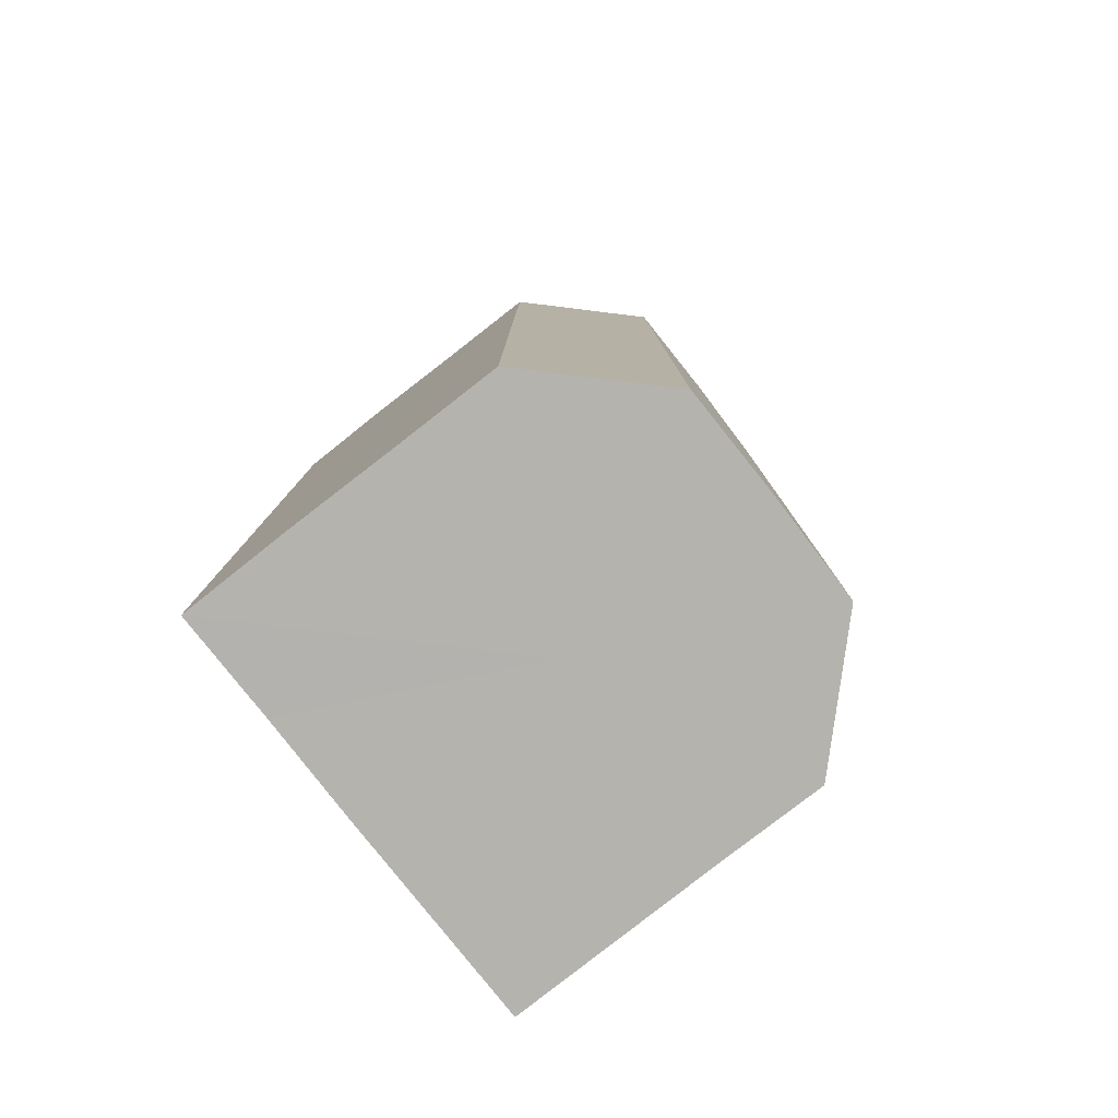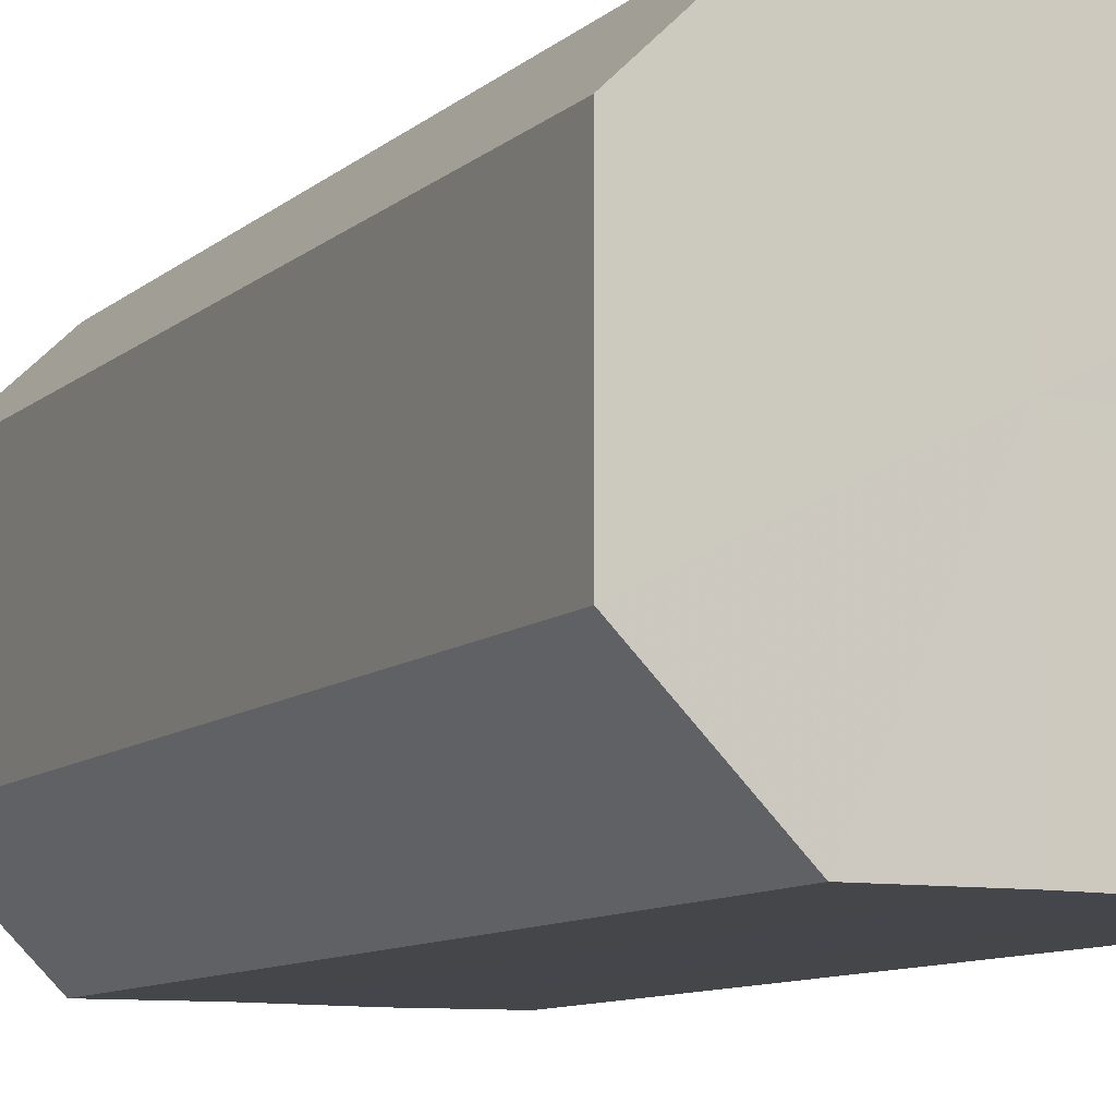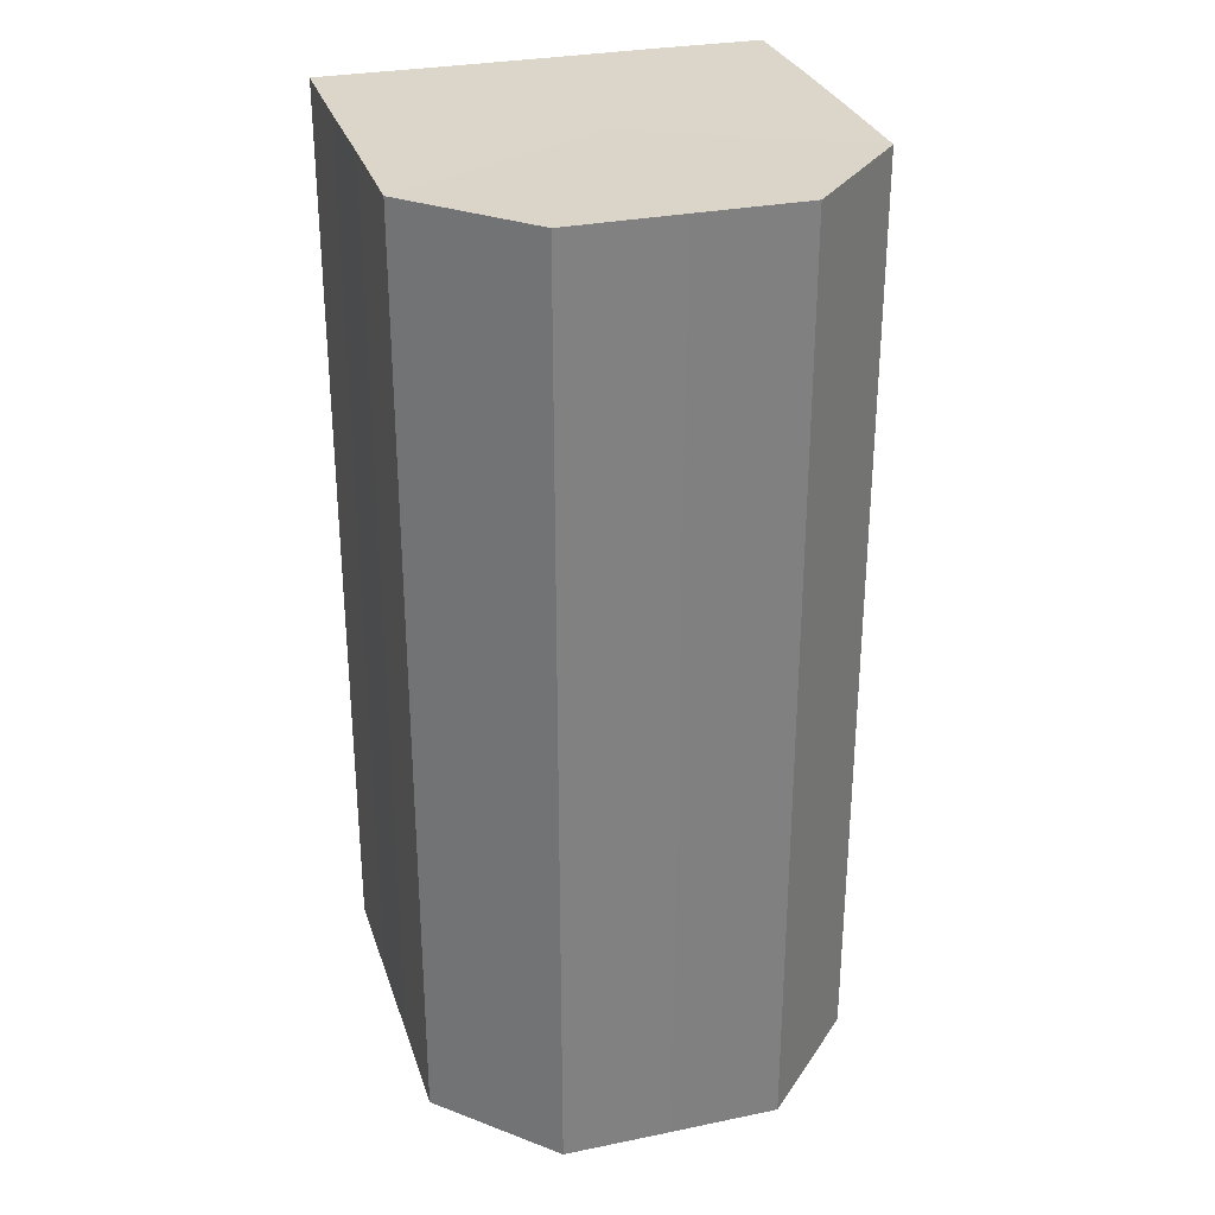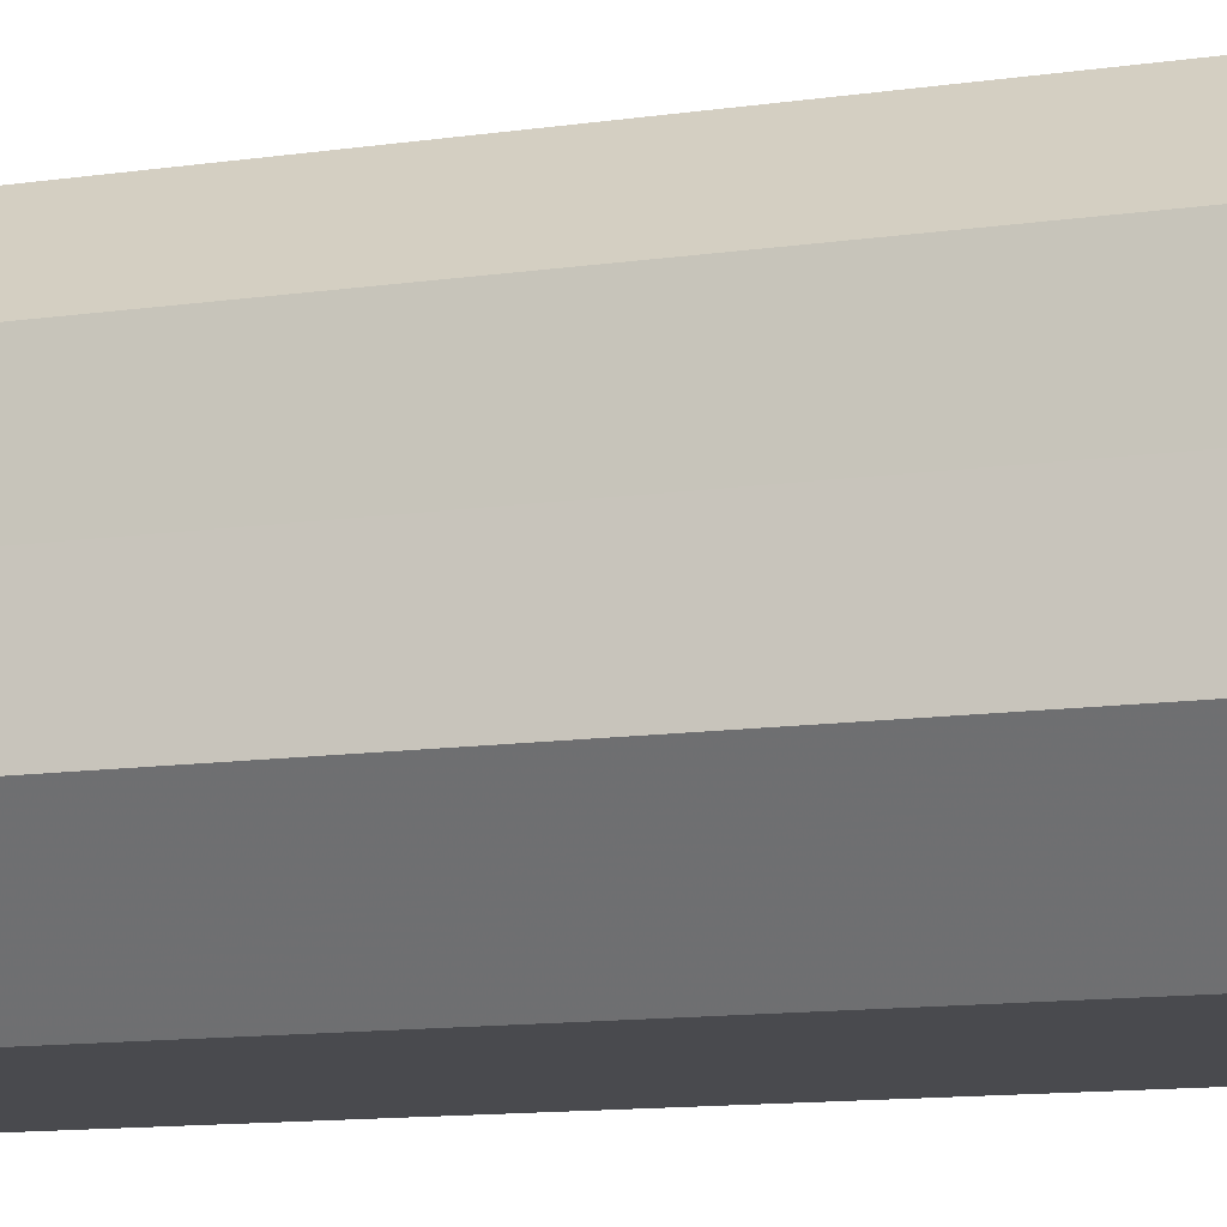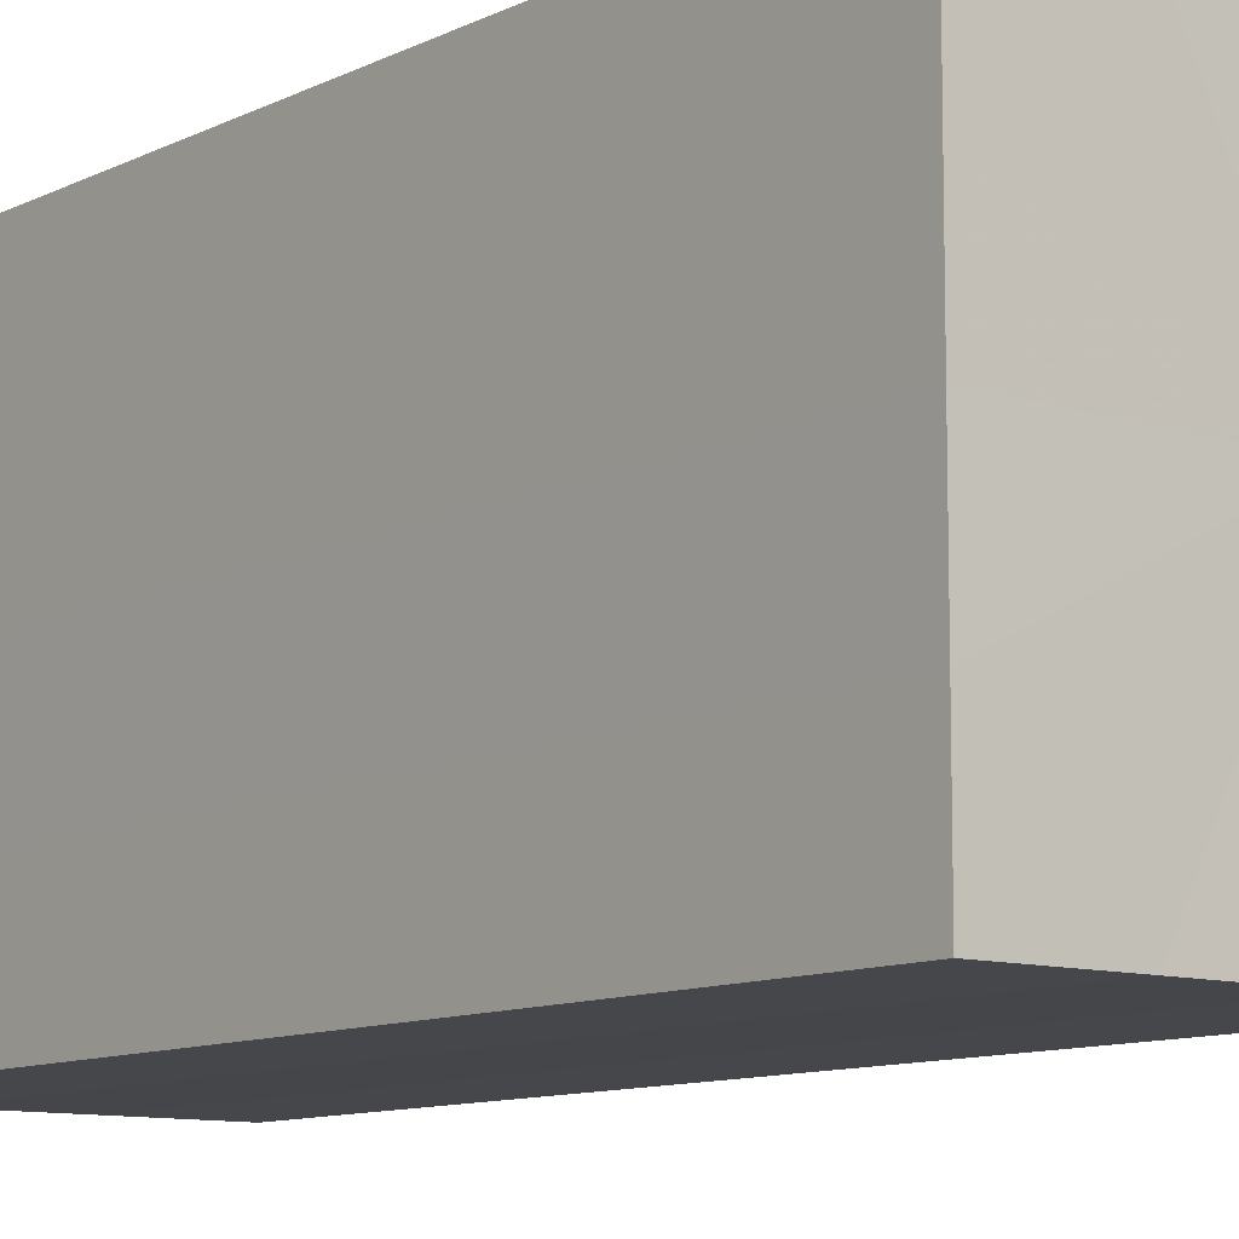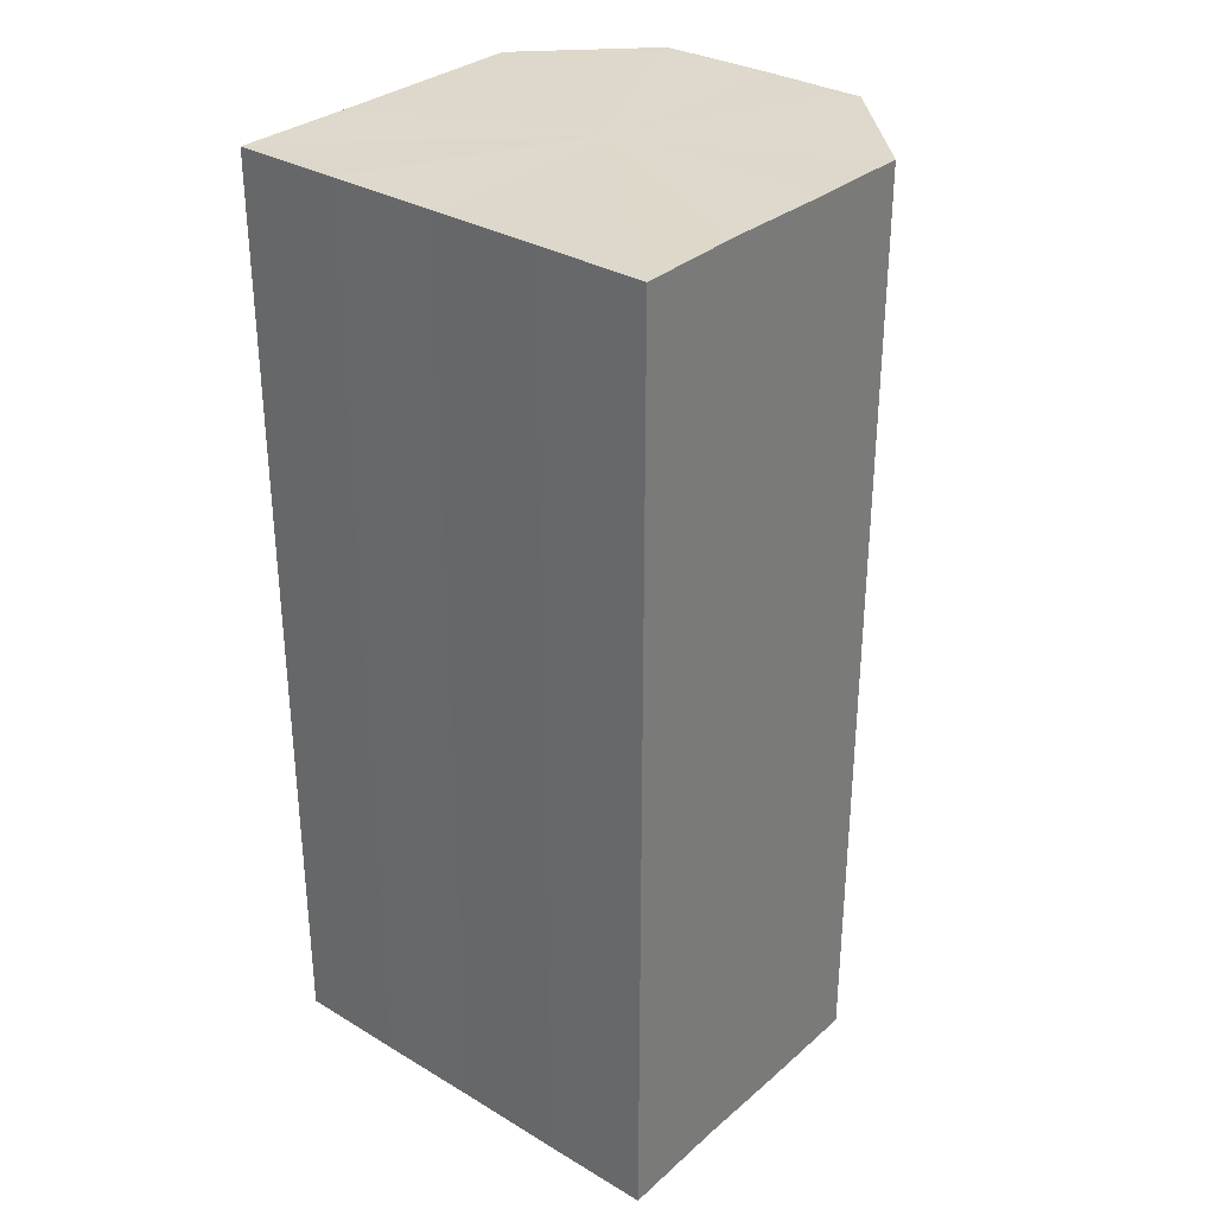
<metadata>
{"format":"obj","ext":"obj","renderer":"f3d","projection":"perspective","resolution":1024,"background":"white","views":[{"elev":-79.9,"azim":-142.0,"up":"+Z"},{"elev":-9.7,"azim":-26.8,"up":"+Y"},{"elev":29.7,"azim":-106.6,"up":"+Z"},{"elev":-13.3,"azim":-72.6,"up":"+Y"},{"elev":-10.3,"azim":141.1,"up":"+Y"},{"elev":31.6,"azim":129.7,"up":"+Z"}]}
</metadata>
<code>
o 11582
v 2167 1876 13.46
v 2167 1876 13.46
v 2167 1876 13.54
v 2167 1876 13.46
v 2167 1876 13.54
v 2167 1876 13.46
v 2167 1876 13.54
v 2167 1876 13.46
v 2167 1876 13.54
v 2167 1876 13.46
v 2167 1876 13.54
v 2167 1876 13.46
v 2167 1876 13.54
v 2167 1876 13.46
v 2167 1876 13.54
v 2167 1876 13.46
v 2167 1876 13.54
v 2167 1876 13.46
v 2167 1876 13.54
v 2167 1876 13.46
v 2167 1876 13.54
v 2167 1876 13.46
v 2167 1876 13.54
v 2167 1876 13.46
v 2167 1876 13.54
v 2167 1876 13.46
v 2167 1876 13.54
v 2167 1876 13.46
v 2167 1876 13.54
v 2167 1876 13.46
v 2167 1876 13.54
v 2167 1876 13.46
v 2167 1876 13.54
v 2167 1876 13.46
v 2167 1876 13.54
v 2167 1876 13.46
v 2167 1876 13.54
v 2167 1876 13.46
v 2167 1876 13.54
v 2167 1876 13.46
v 2167 1876 13.54
v 2167 1876 13.46
v 2167 1876 13.46
v 2167 1876 13.46
v 2167 1876 13.46
v 2167 1876 13.46
v 2167 1876 13.46
v 2167 1876 13.46
v 2167 1876 13.46
v 2167 1876 13.46
v 2167 1876 13.46
v 2167 1876 13.46
v 2167 1876 13.46
v 2167 1876 13.46
v 2167 1876 13.46
v 2167 1876 13.54
v 2167 1876 13.54
v 2167 1876 13.54
v 2167 1876 13.46
v 2167 1876 13.54
v 2167 1876 13.46
v 2167 1876 13.54
v 2167 1876 13.46
v 2167 1876 13.46
v 2167 1876 13.46
v 2167 1876 13.46
v 2167 1876 13.54
v 2167 1876 13.46
v 2167 1876 13.54
v 2167 1876 13.46
v 2167 1876 13.54
v 2167 1876 13.54
v 2167 1876 13.54
v 2167 1876 13.54
v 2167 1876 13.54
v 2167 1876 13.54
v 2167 1876 13.54
v 2167 1876 13.54
v 2167 1876 13.54
v 2167 1876 13.54
v 2167 1876 13.54
v 2167 1876 13.54
v 2167 1876 13.54
v 2167 1876 13.54
v 2167 1876 13.54
v 2167 1876 13.54
f 1 2 3
f 2 4 5
f 6 1 7
f 4 8 9
f 10 6 11
f 8 12 13
f 12 14 15
f 16 10 17
f 18 16 19
f 20 18 21
f 21 22 23
f 23 24 25
f 25 26 27
f 27 28 29
f 29 30 31
f 31 32 33
f 33 34 35
f 35 36 37
f 37 38 39
f 39 40 41
f 42 40 43
f 42 44 40
f 42 43 45
f 42 46 44
f 42 45 47
f 42 48 46
f 42 47 49
f 42 49 50
f 42 50 51
f 42 51 52
f 42 52 53
f 42 53 54
f 42 55 48
f 42 54 55
f 56 55 57
f 58 59 56
f 60 61 58
f 62 63 60
f 64 65 62
f 65 66 67
f 66 68 69
f 68 70 71
f 72 73 74
f 72 75 73
f 72 74 76
f 72 77 75
f 72 76 78
f 72 79 77
f 72 78 80
f 72 81 79
f 72 80 82
f 72 83 81
f 72 82 84
f 72 85 83
f 72 84 86
f 72 86 85

</code>
